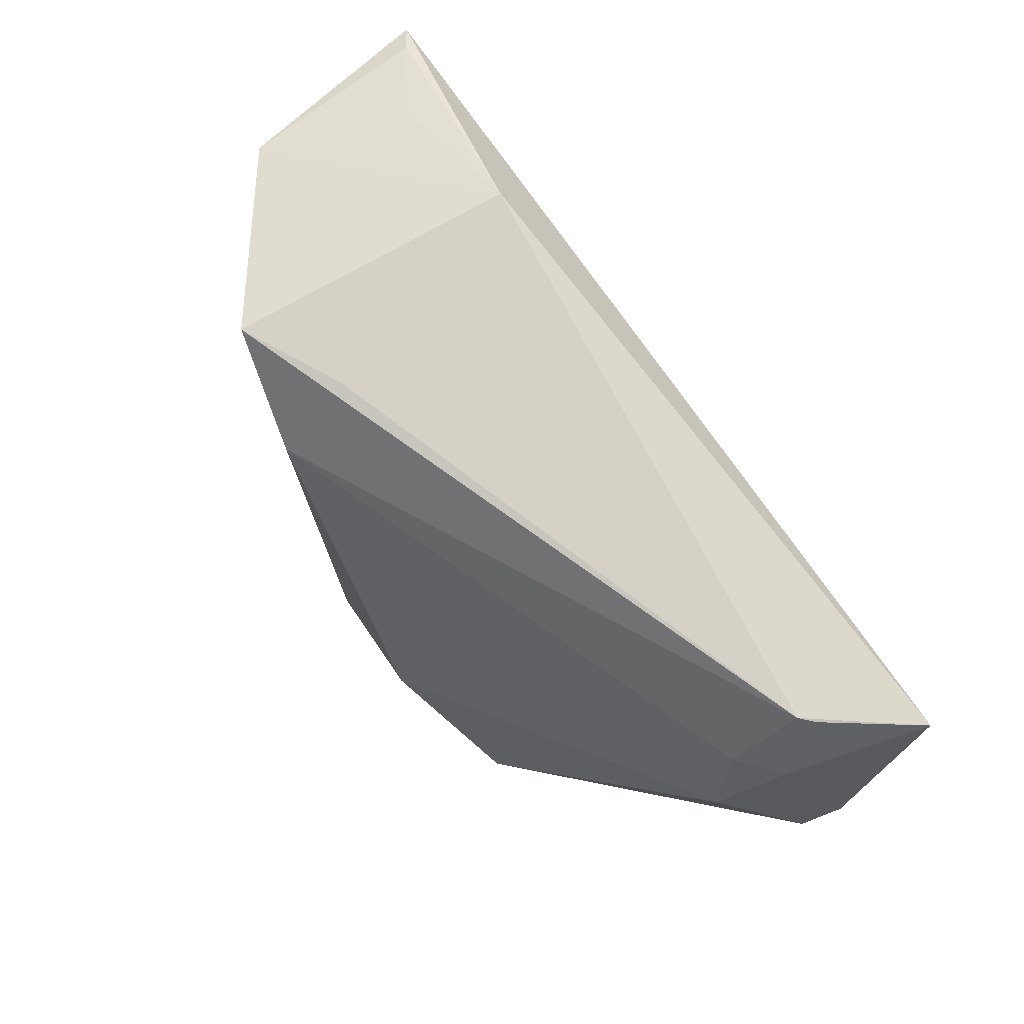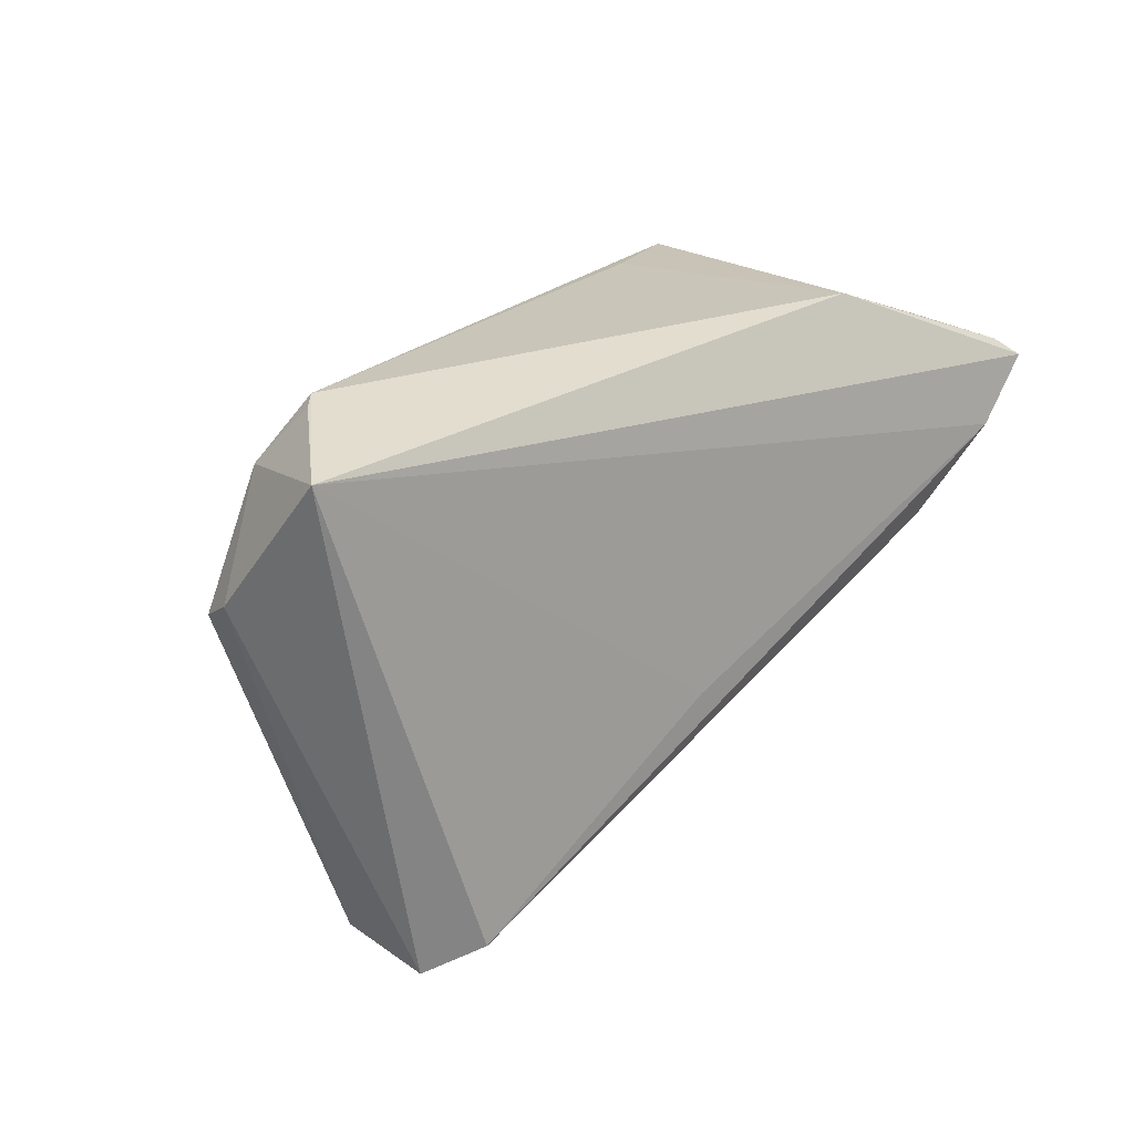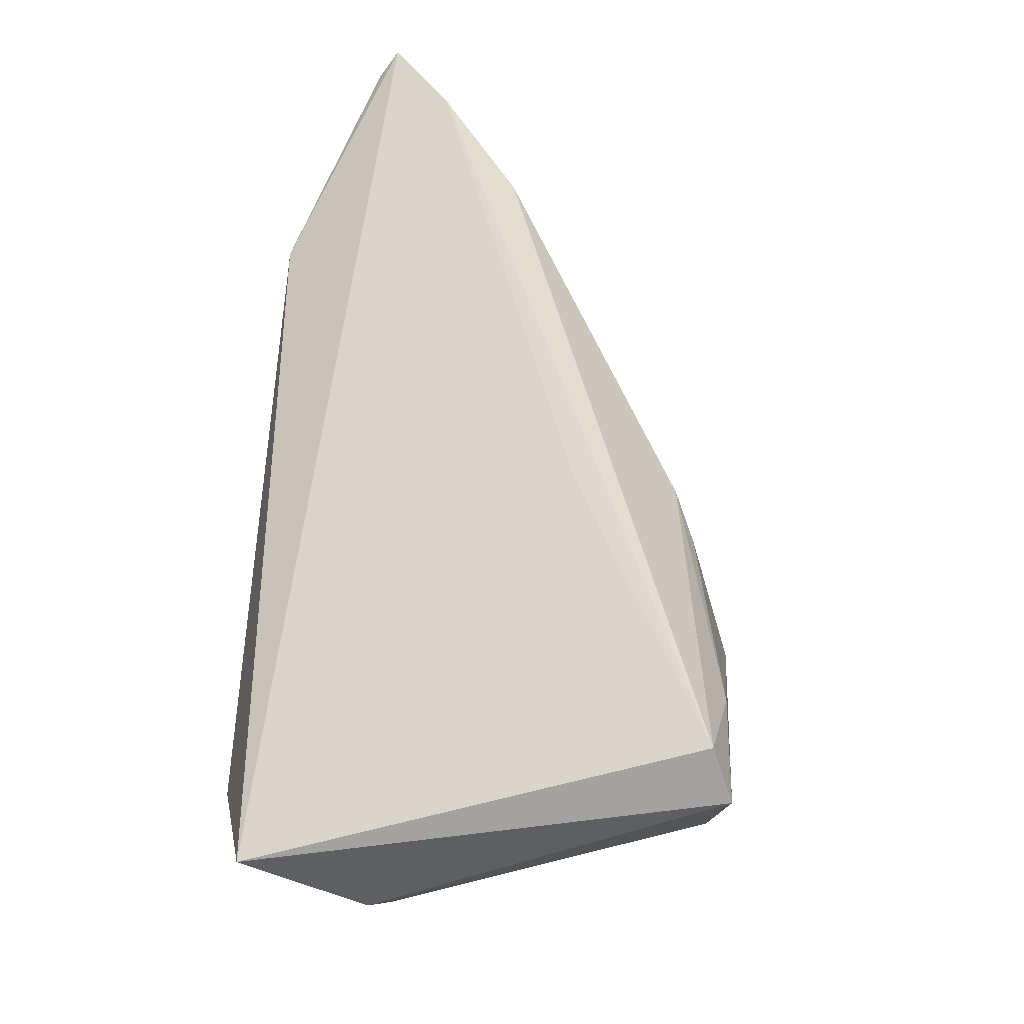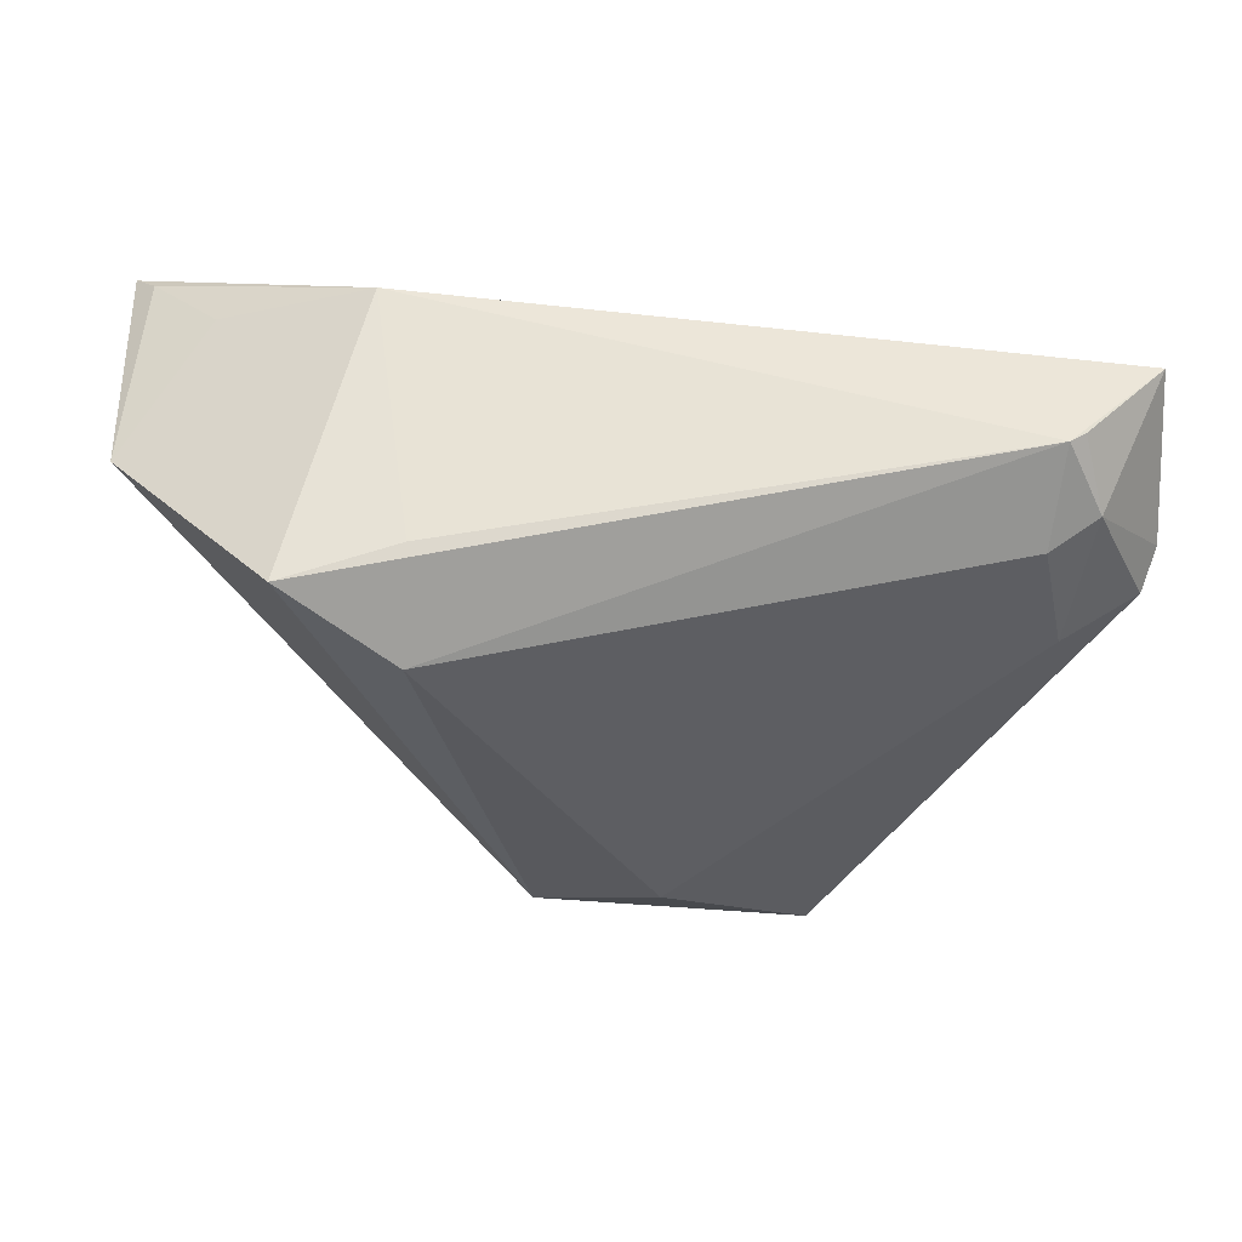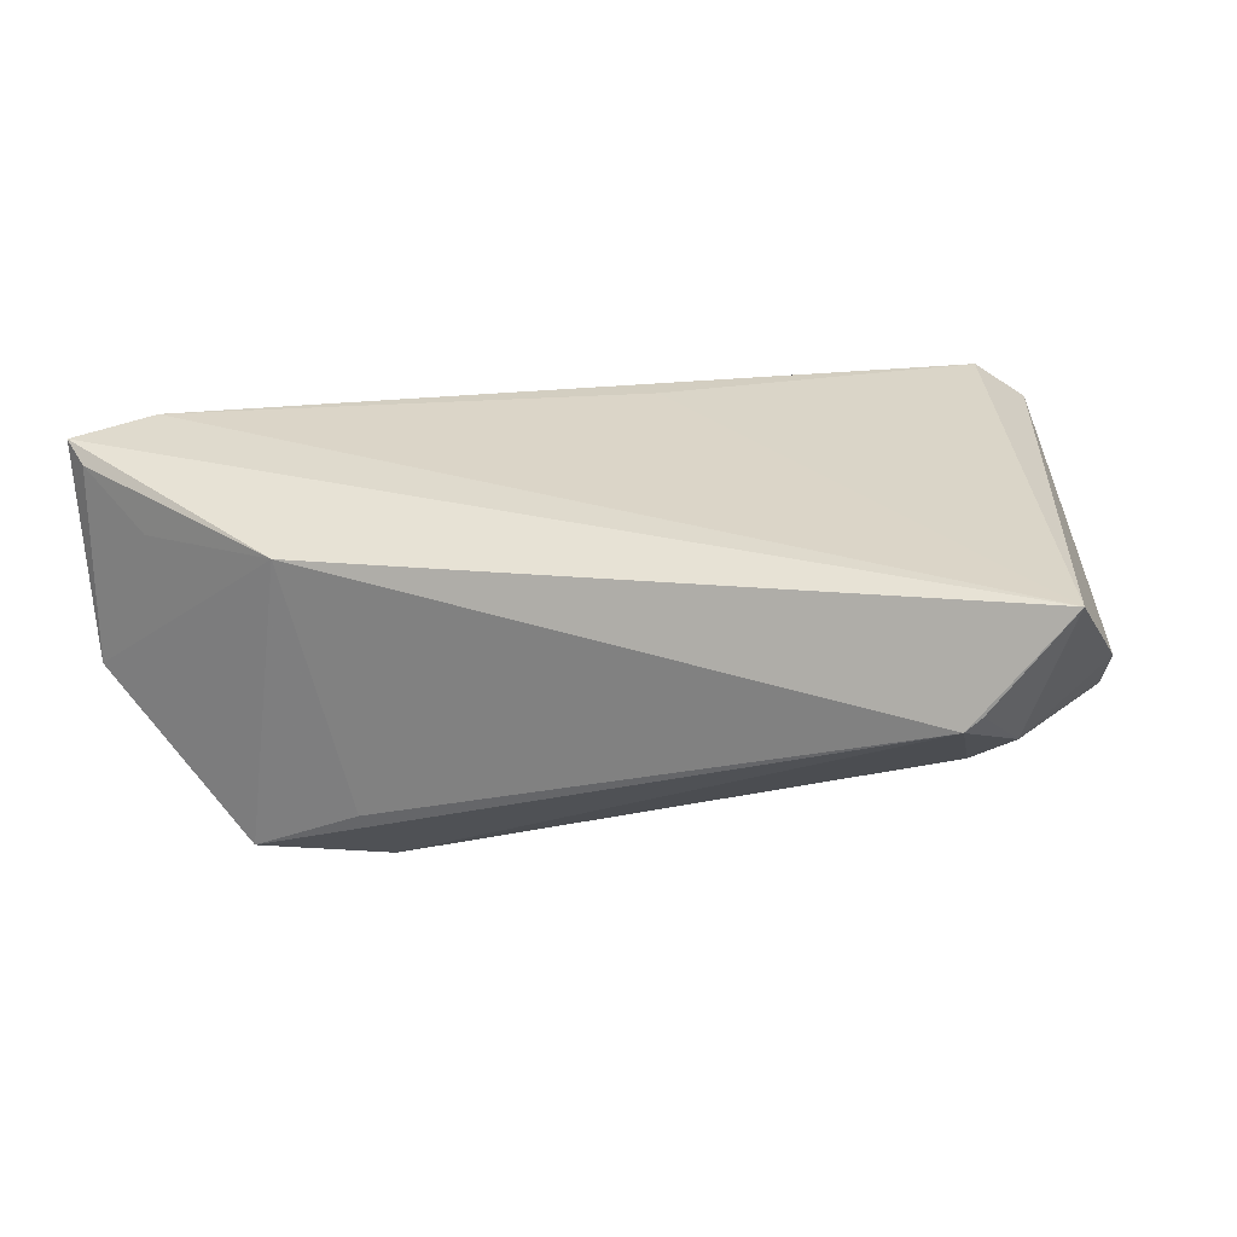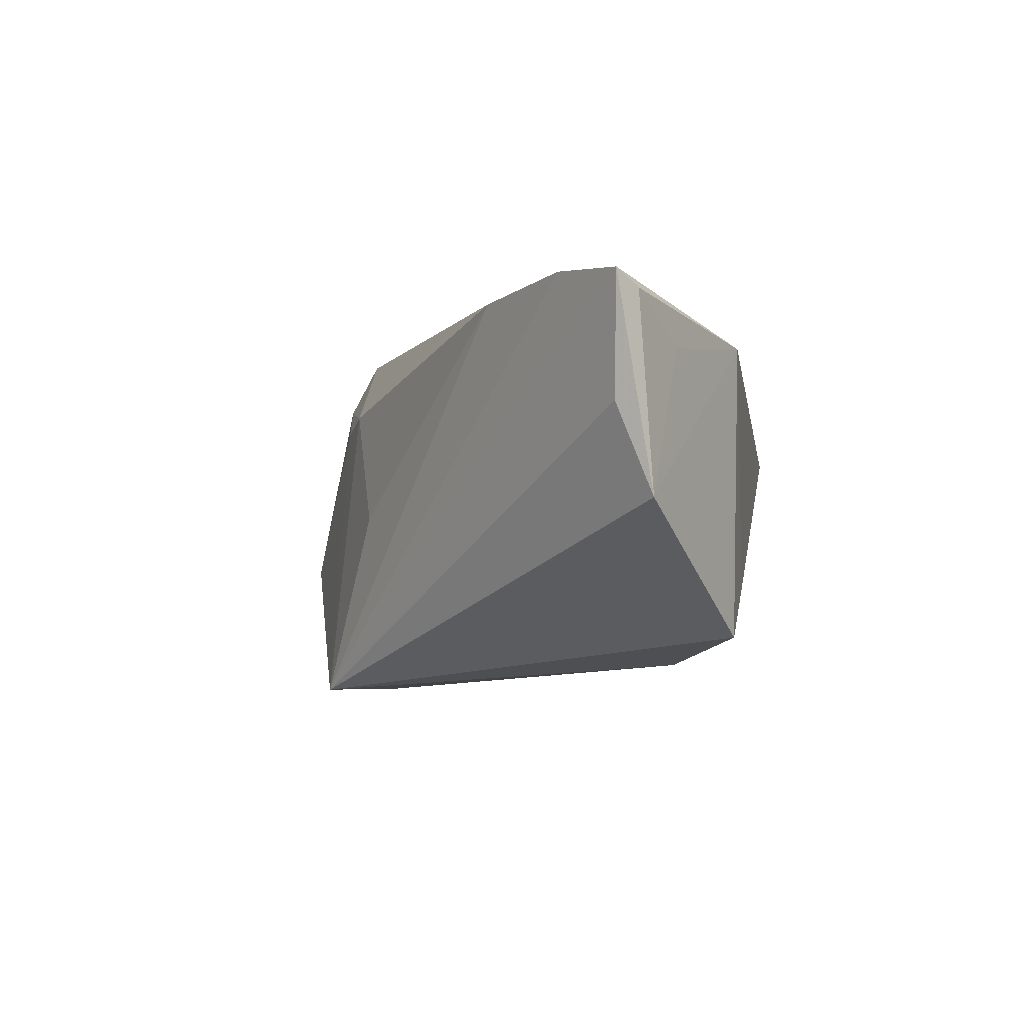
<metadata>
{"format":"obj","ext":"obj","renderer":"f3d","projection":"perspective","resolution":1024,"background":"white","views":[{"elev":79.4,"azim":-126.0,"up":"+Y"},{"elev":20.7,"azim":-43.5,"up":"+Y"},{"elev":72.3,"azim":-84.7,"up":"+Z"},{"elev":62.5,"azim":-172.7,"up":"+Y"},{"elev":26.1,"azim":-164.2,"up":"+Z"},{"elev":-2.7,"azim":99.4,"up":"+Z"}]}
</metadata>
<code>
v -0.03933 -0.03765 0.01758
v 0.06569 0.01802 0.02161
v 0.02553 0.0213 -0.02637
v -0.02139 -0.03675 -0.02635
v 0.02615 0.03064 -0.01595
v -0.0545 0.00683 0.0009657
v -0.0008673 -0.03088 0.008039
v 0.06267 0.02036 0.01956
v -0.003338 -0.02387 -0.03113
v 0.04601 -0.0008409 0.02059
v -0.04737 0.02274 0.001069
v -0.01187 -0.03839 -0.01303
v -0.04186 0.02081 -0.003185
v 0.0578 0.009943 0.02254
v 0.03484 0.03064 0.01556
v -0.04541 0.007227 -0.006651
v 0.03976 0.03026 -0.02235
v -0.02489 -0.03644 0.01386
v -0.02306 -0.03956 -0.01775
v 0.01259 -0.03038 -0.03067
v 0.005582 -0.02783 0.01005
v 0.02029 -0.02265 -0.00591
v 0.05355 0.0241 0.01338
v 0.002329 -0.01313 0.02254
v 0.06303 0.01749 0.006136
v -0.05317 0.02598 0.01913
v -0.04238 0.03064 0.00526
v -0.04045 -0.03542 0.005951
v -0.03322 -0.03434 0.02243
v -0.05576 0.00953 0.005951
v 0.06192 0.02202 -0.005382
v -0.04423 0.02988 0.007022
f 15 5 27
f 28 6 4
f 4 6 16
f 31 25 20
f 1 28 19
f 19 28 4
f 4 20 19
f 26 15 27
f 1 29 26
f 4 16 9
f 9 16 3
f 9 20 4
f 3 20 9
f 27 3 13
f 3 16 13
f 22 20 10
f 17 20 3
f 31 20 17
f 17 3 27
f 27 5 17
f 17 15 31
f 5 15 17
f 18 29 1
f 12 20 7
f 12 19 20
f 7 18 12
f 1 19 12
f 12 18 1
f 15 26 2
f 2 20 25
f 2 25 31
f 32 26 27
f 1 26 30
f 30 28 1
f 6 28 30
f 27 13 11
f 11 32 27
f 11 16 6
f 11 13 16
f 6 30 11
f 26 32 11
f 11 30 26
f 7 20 21
f 20 22 21
f 21 22 10
f 10 29 21
f 21 18 7
f 29 18 21
f 14 2 26
f 14 29 10
f 10 20 14
f 20 2 14
f 8 2 31
f 15 2 8
f 24 26 29
f 29 14 24
f 24 14 26
f 31 15 23
f 23 8 31
f 15 8 23

</code>
